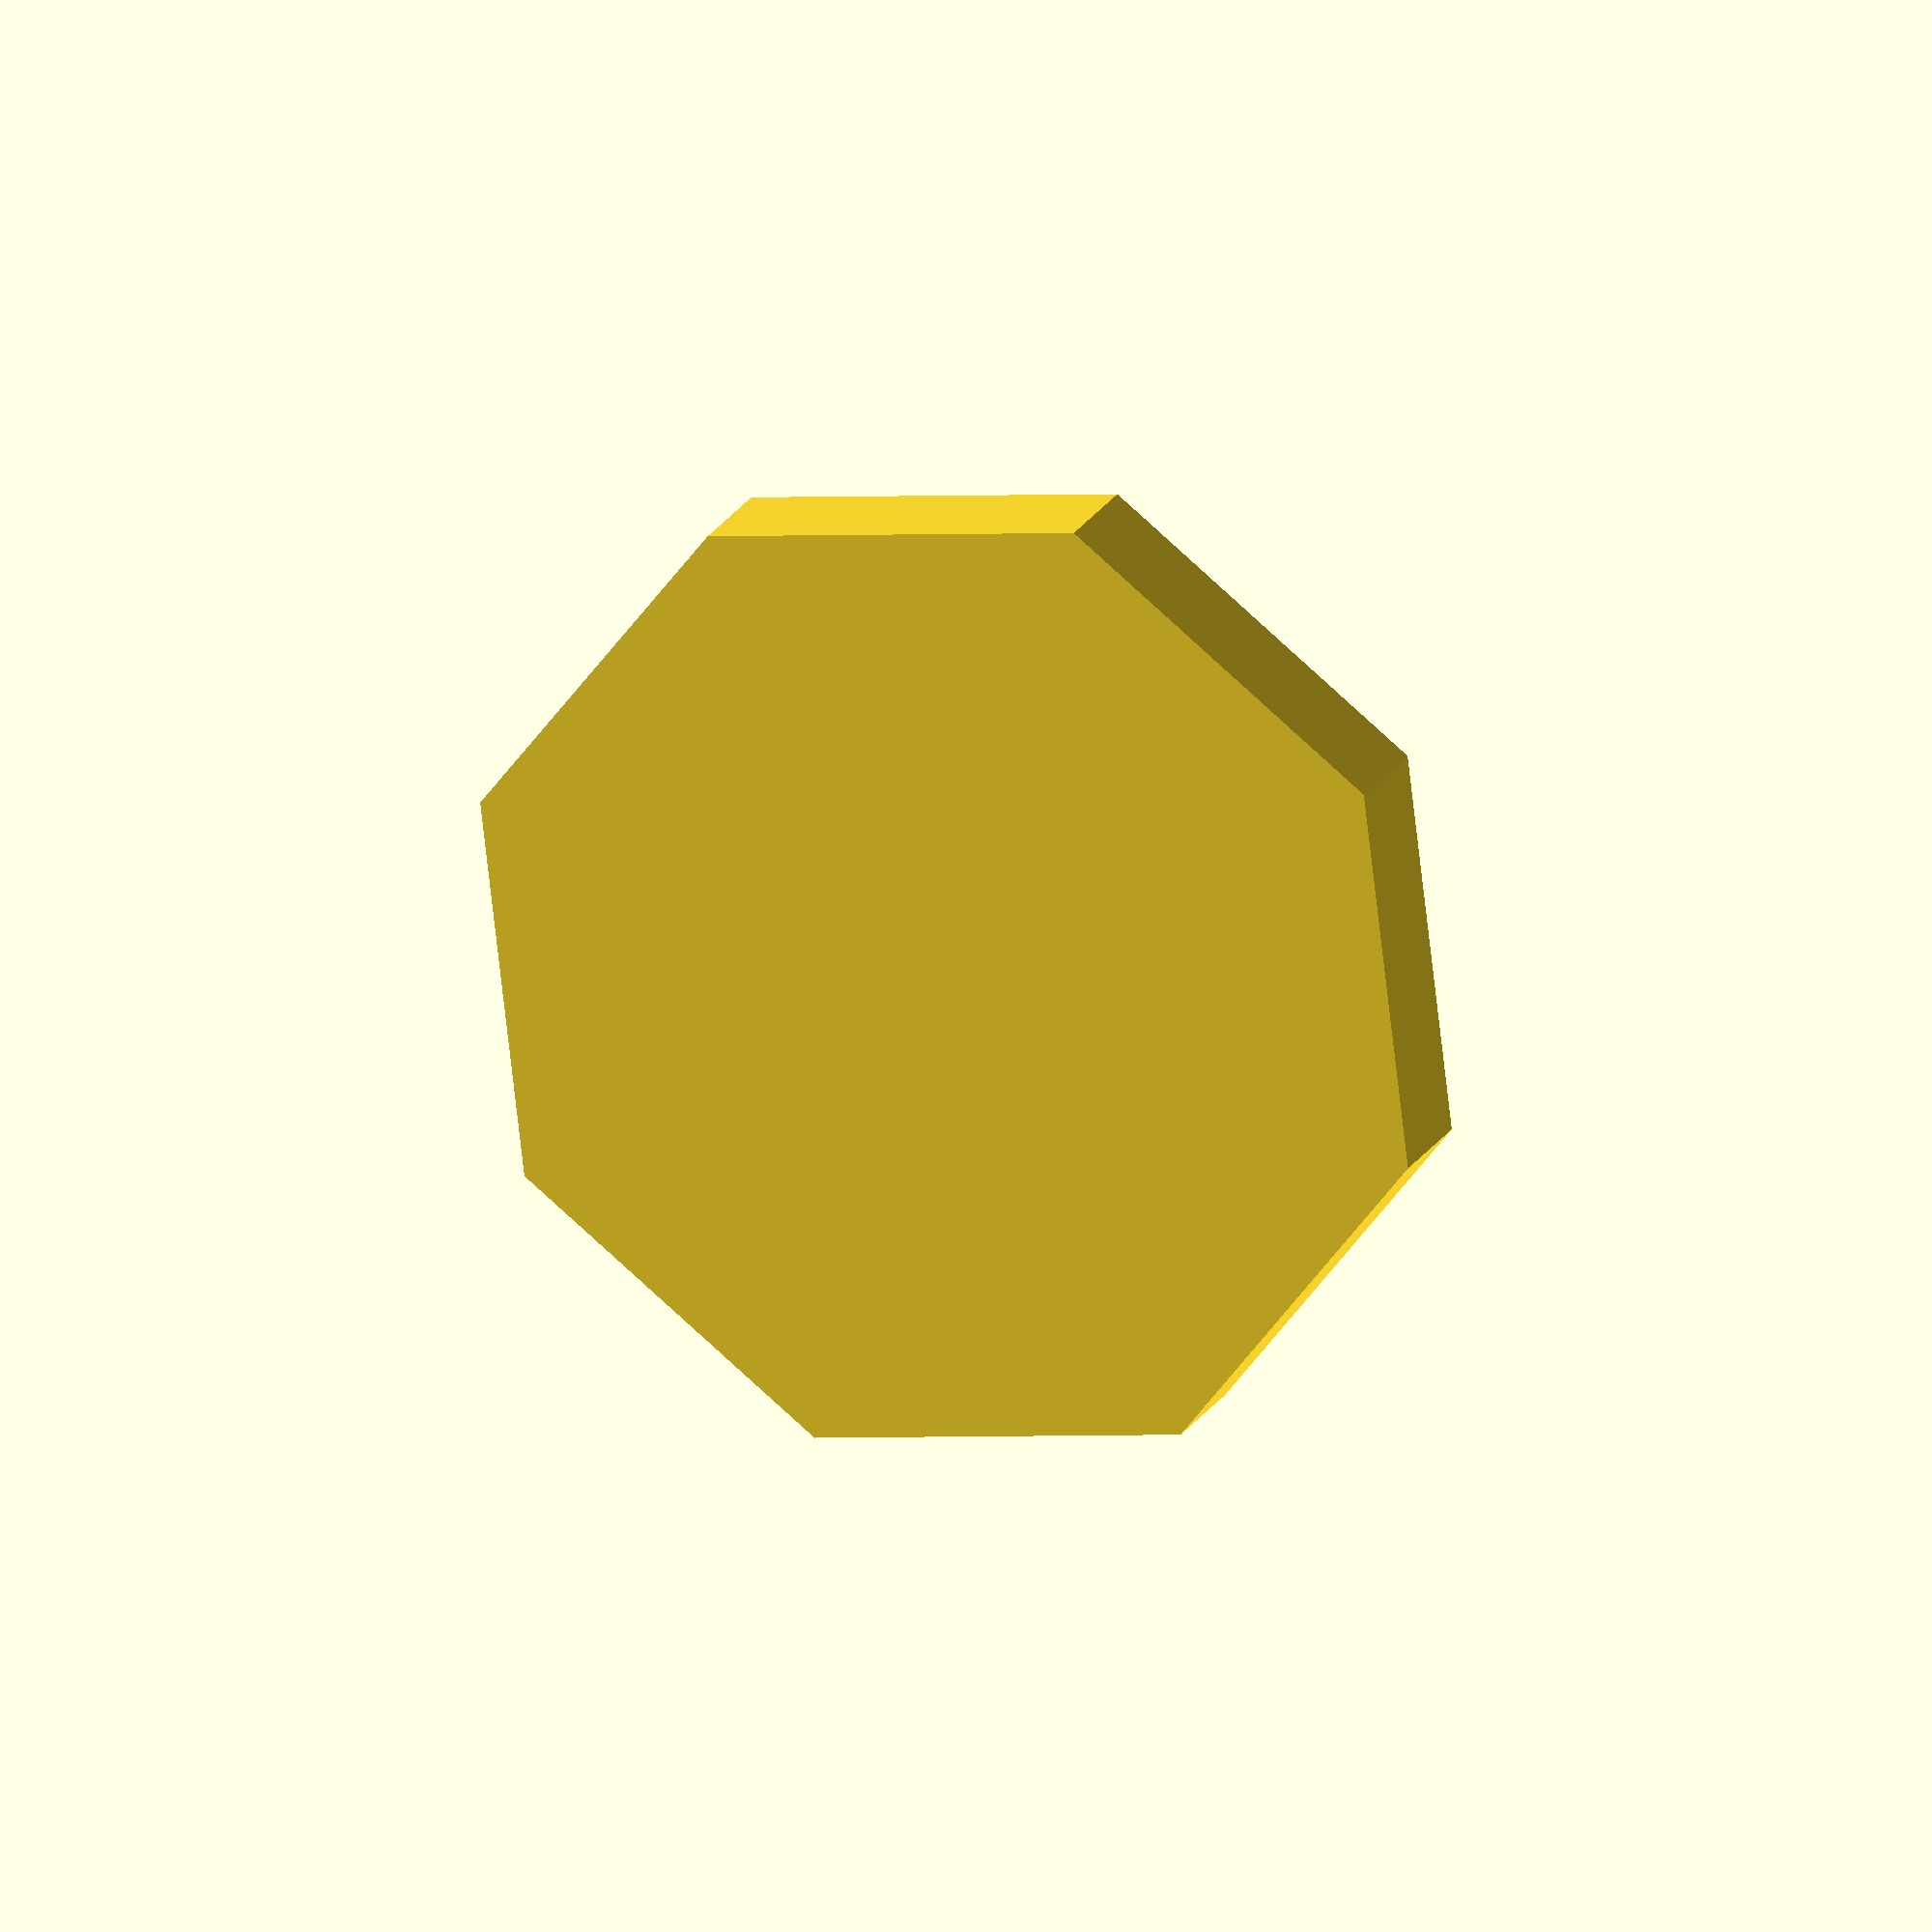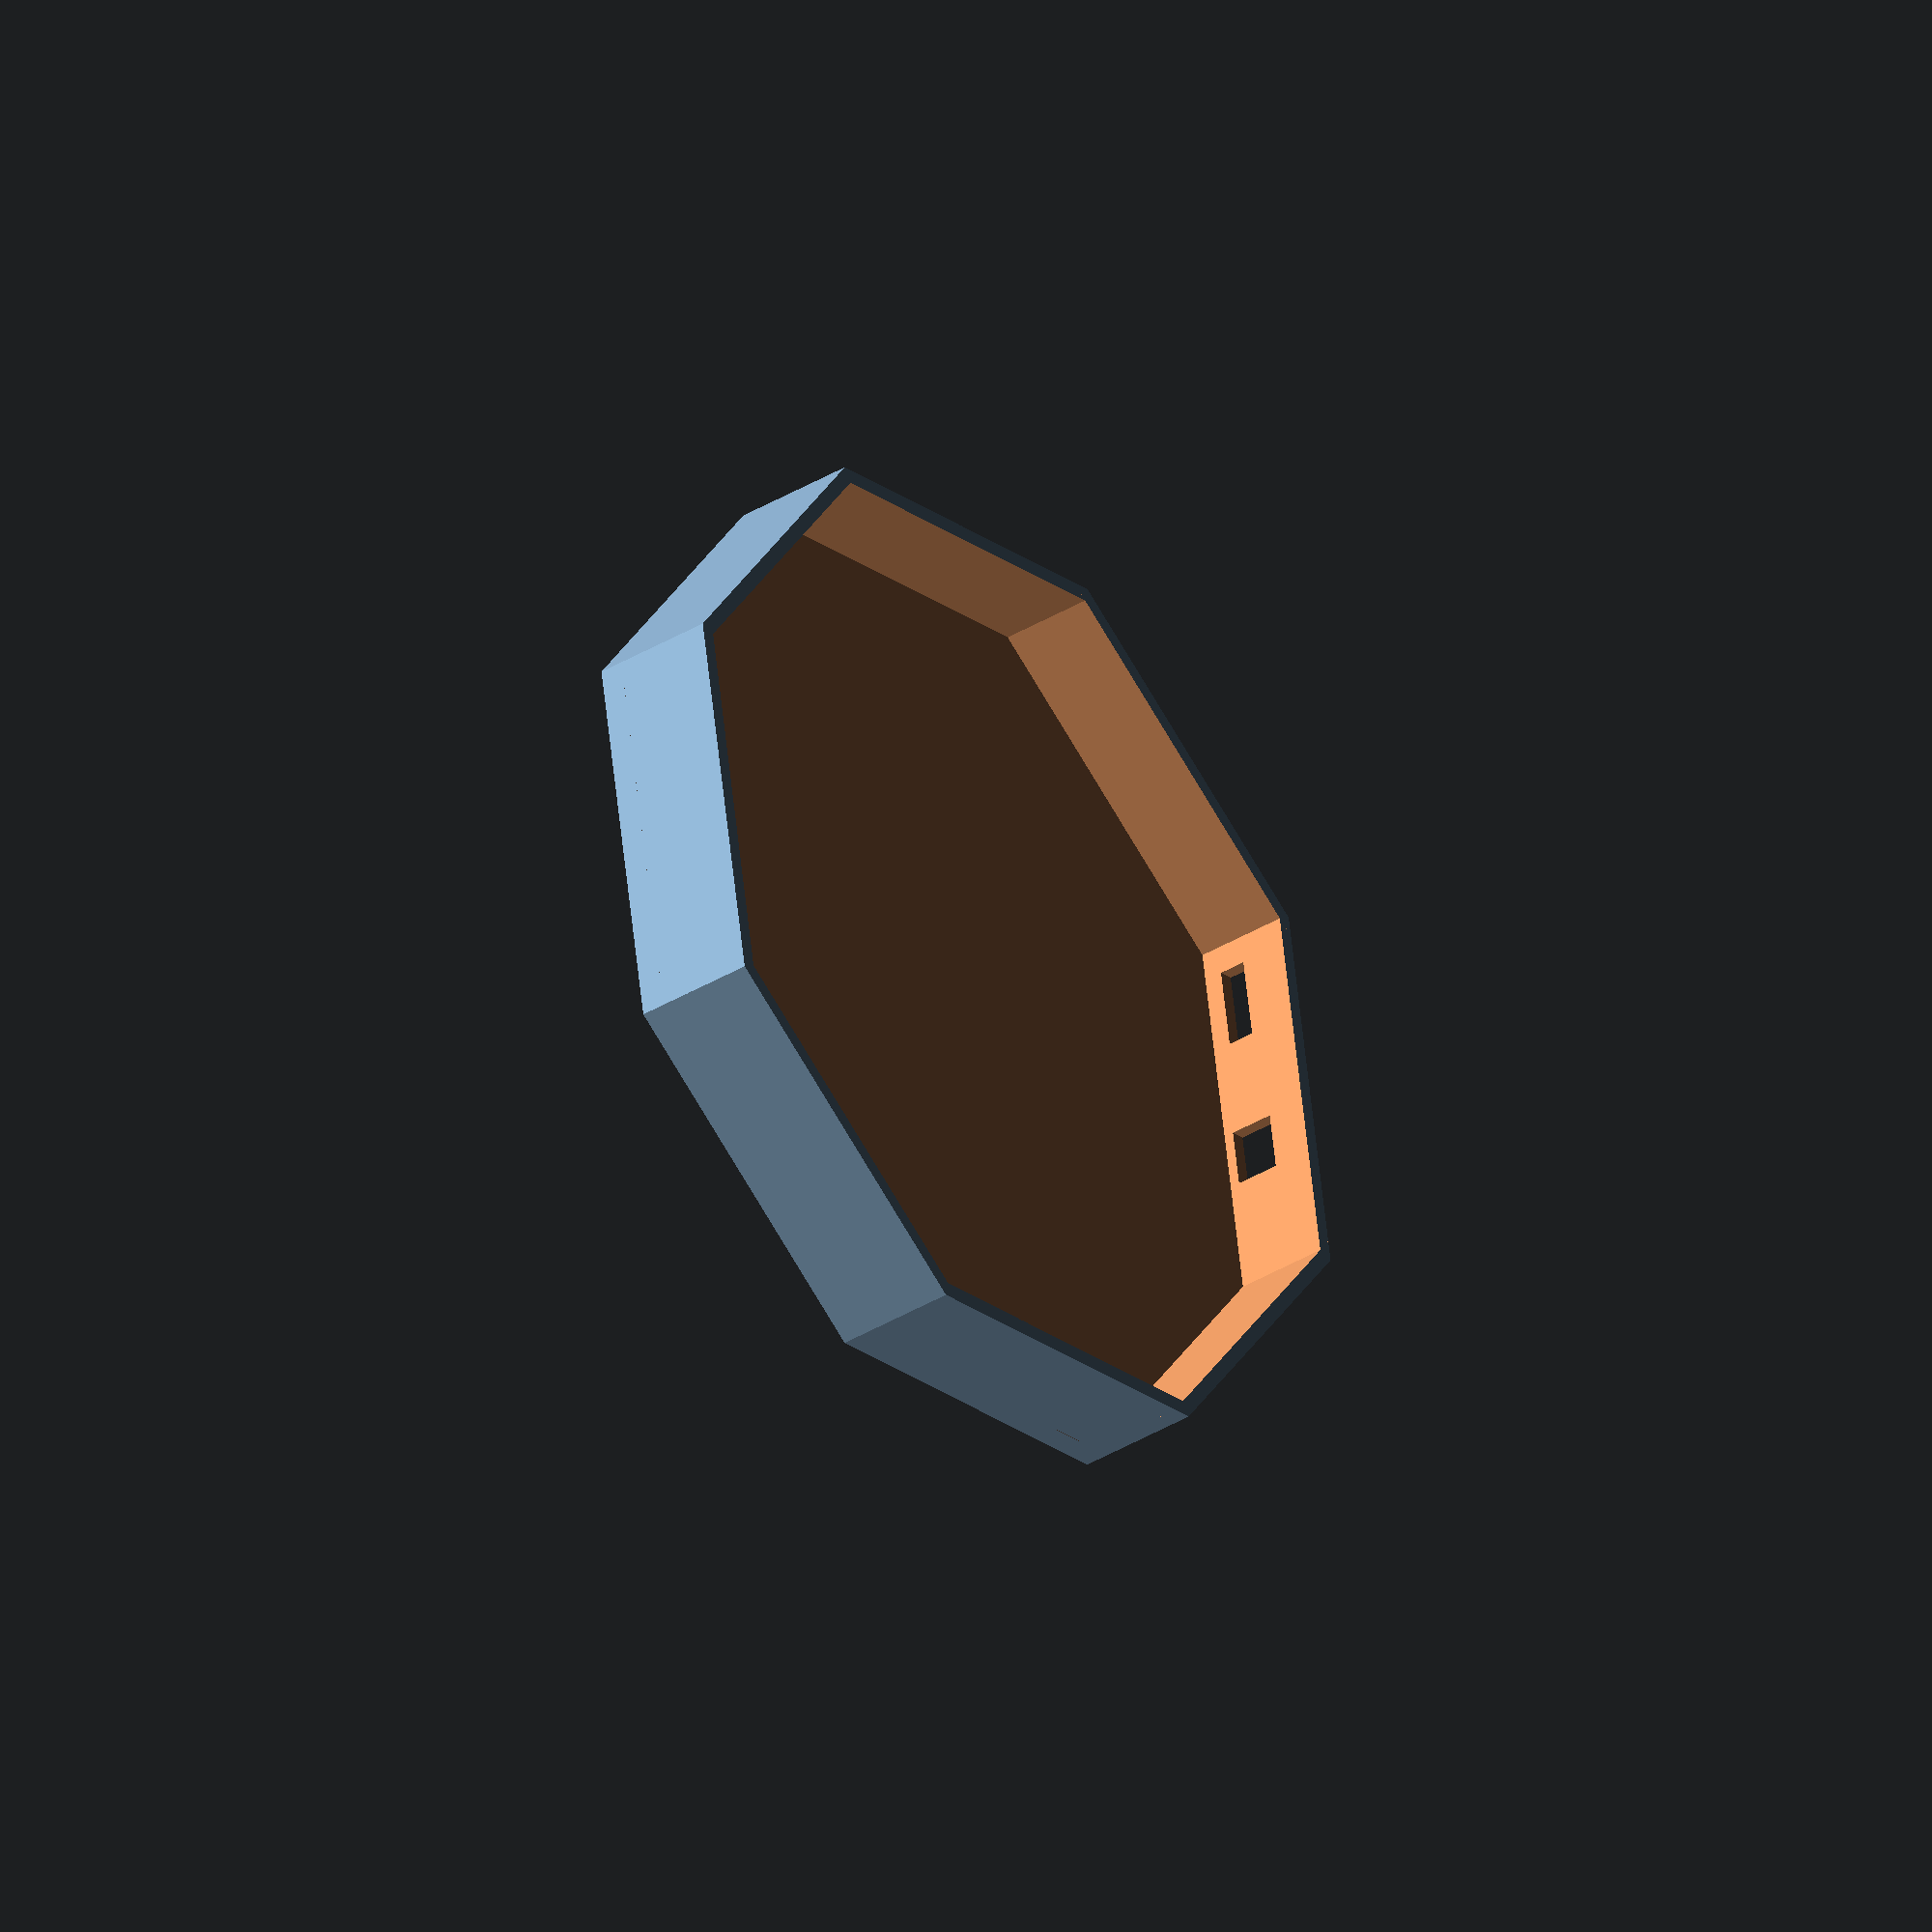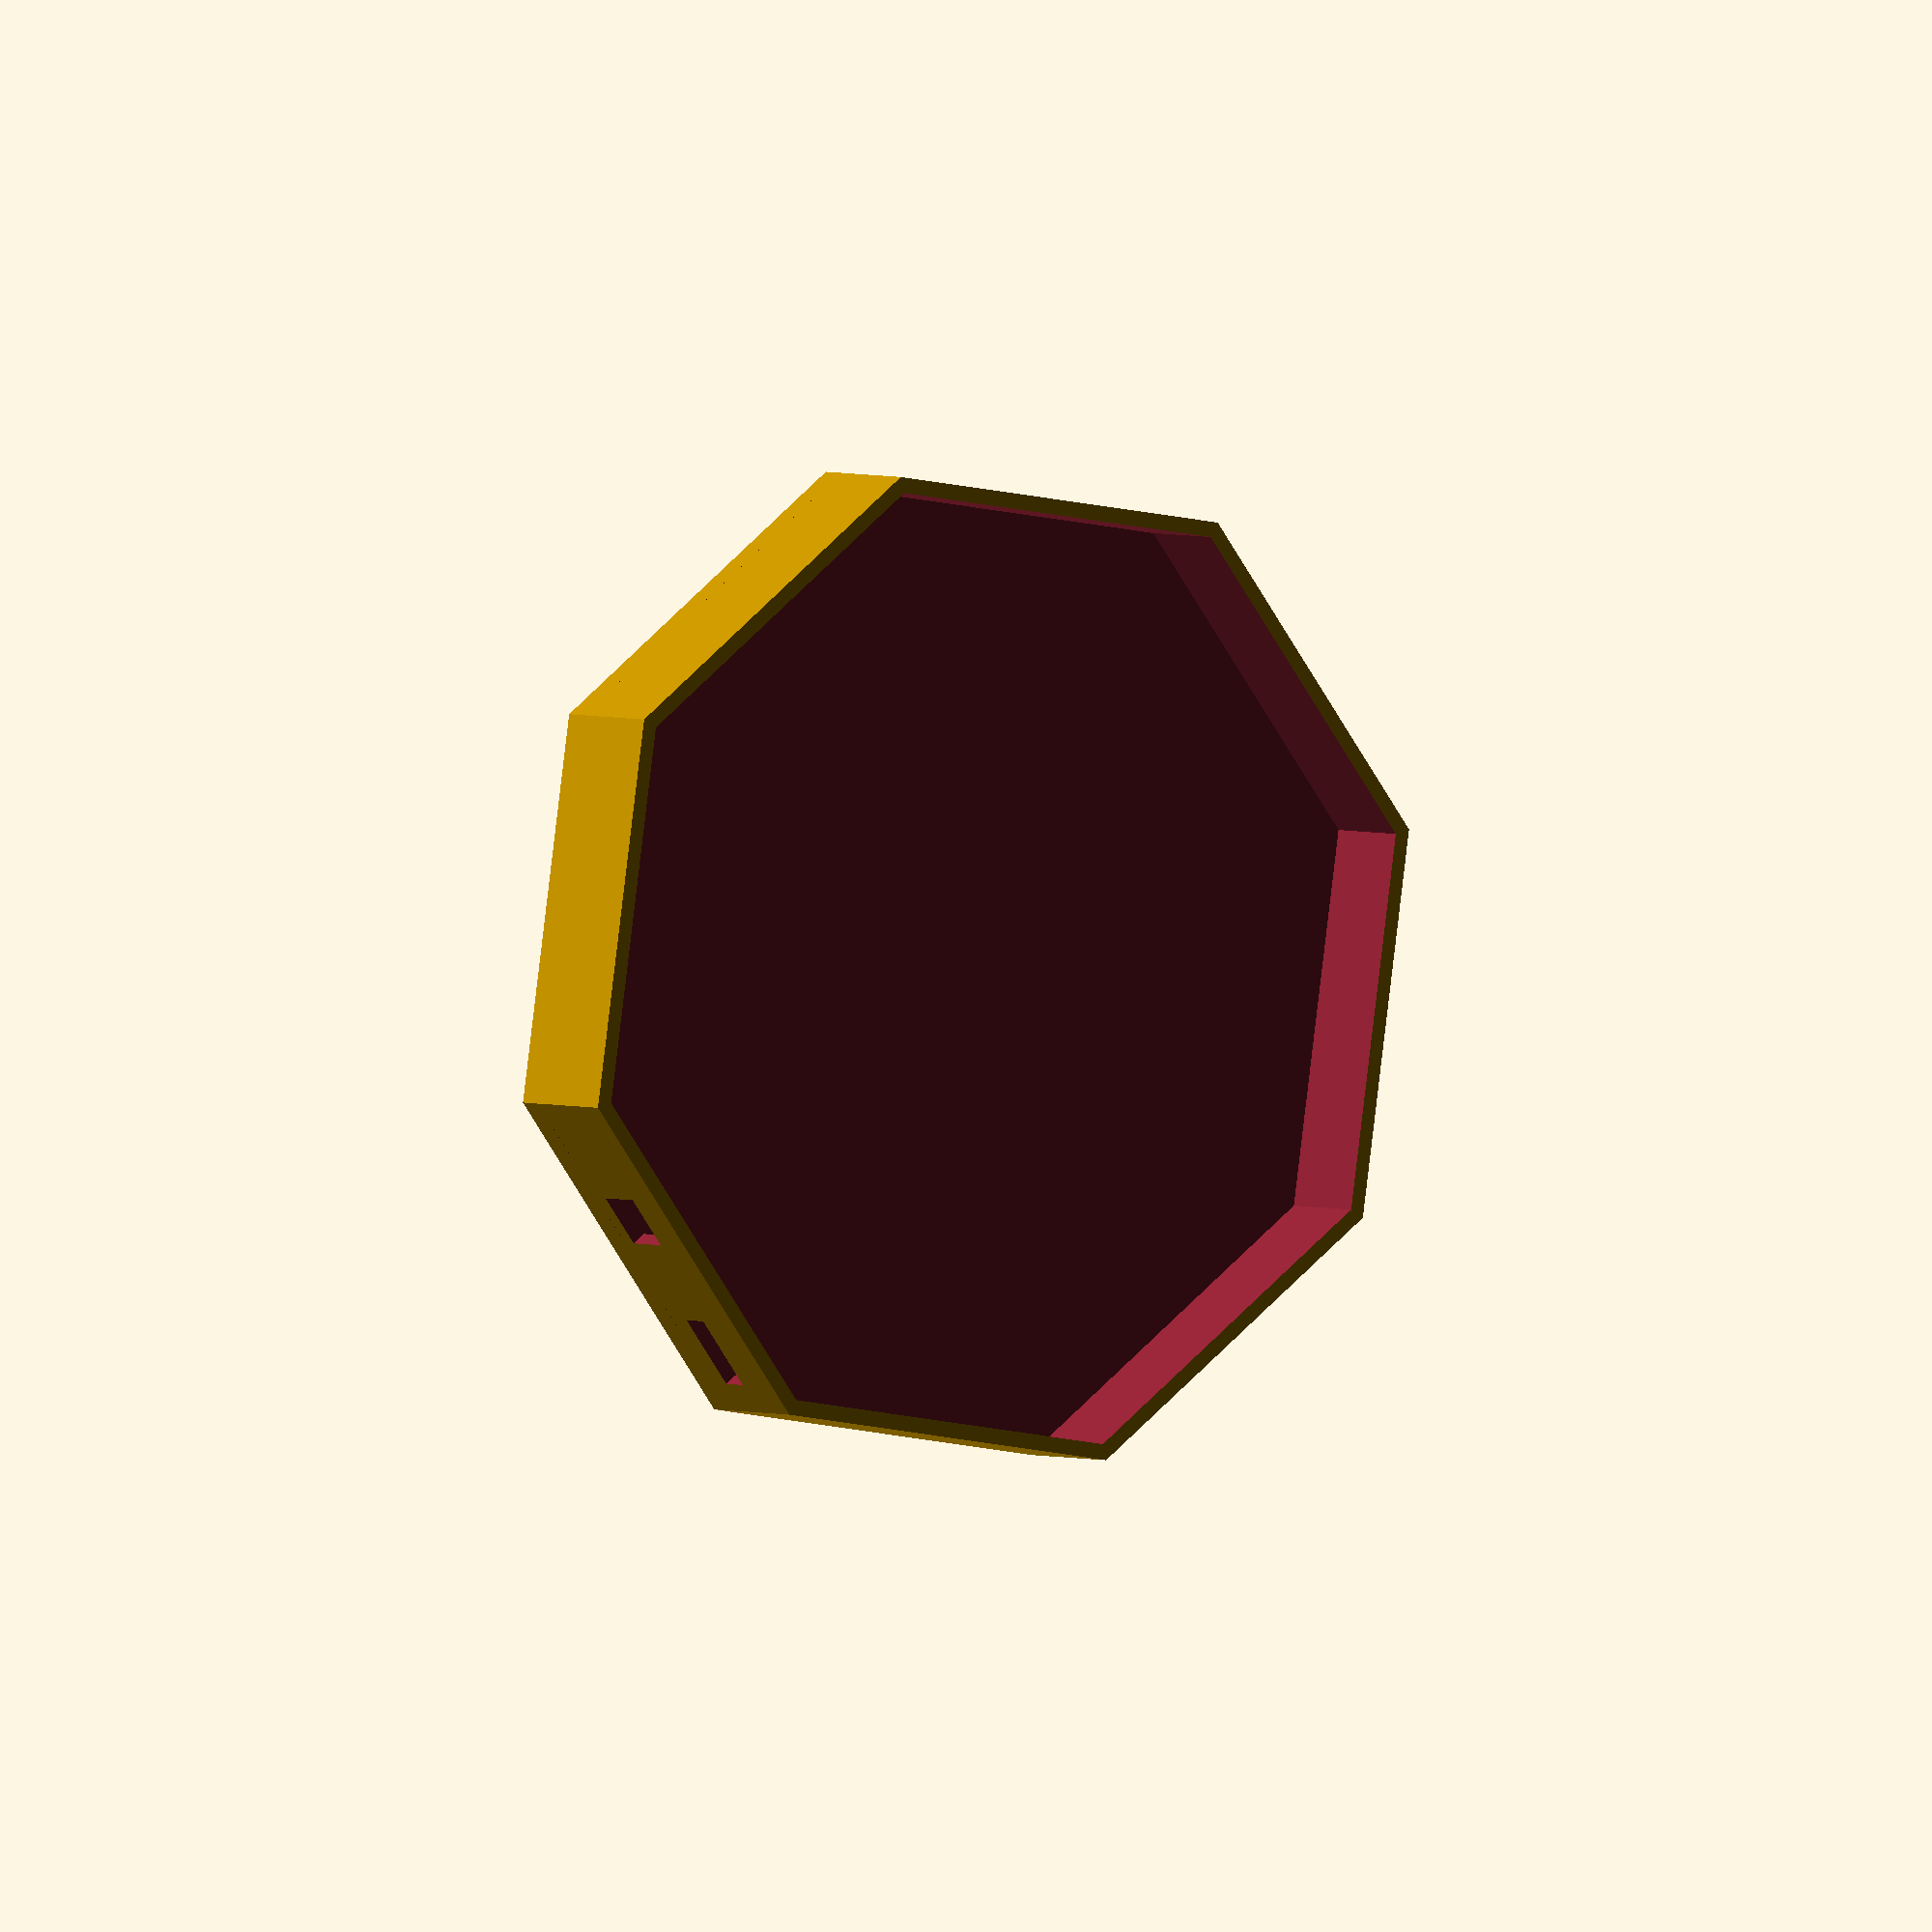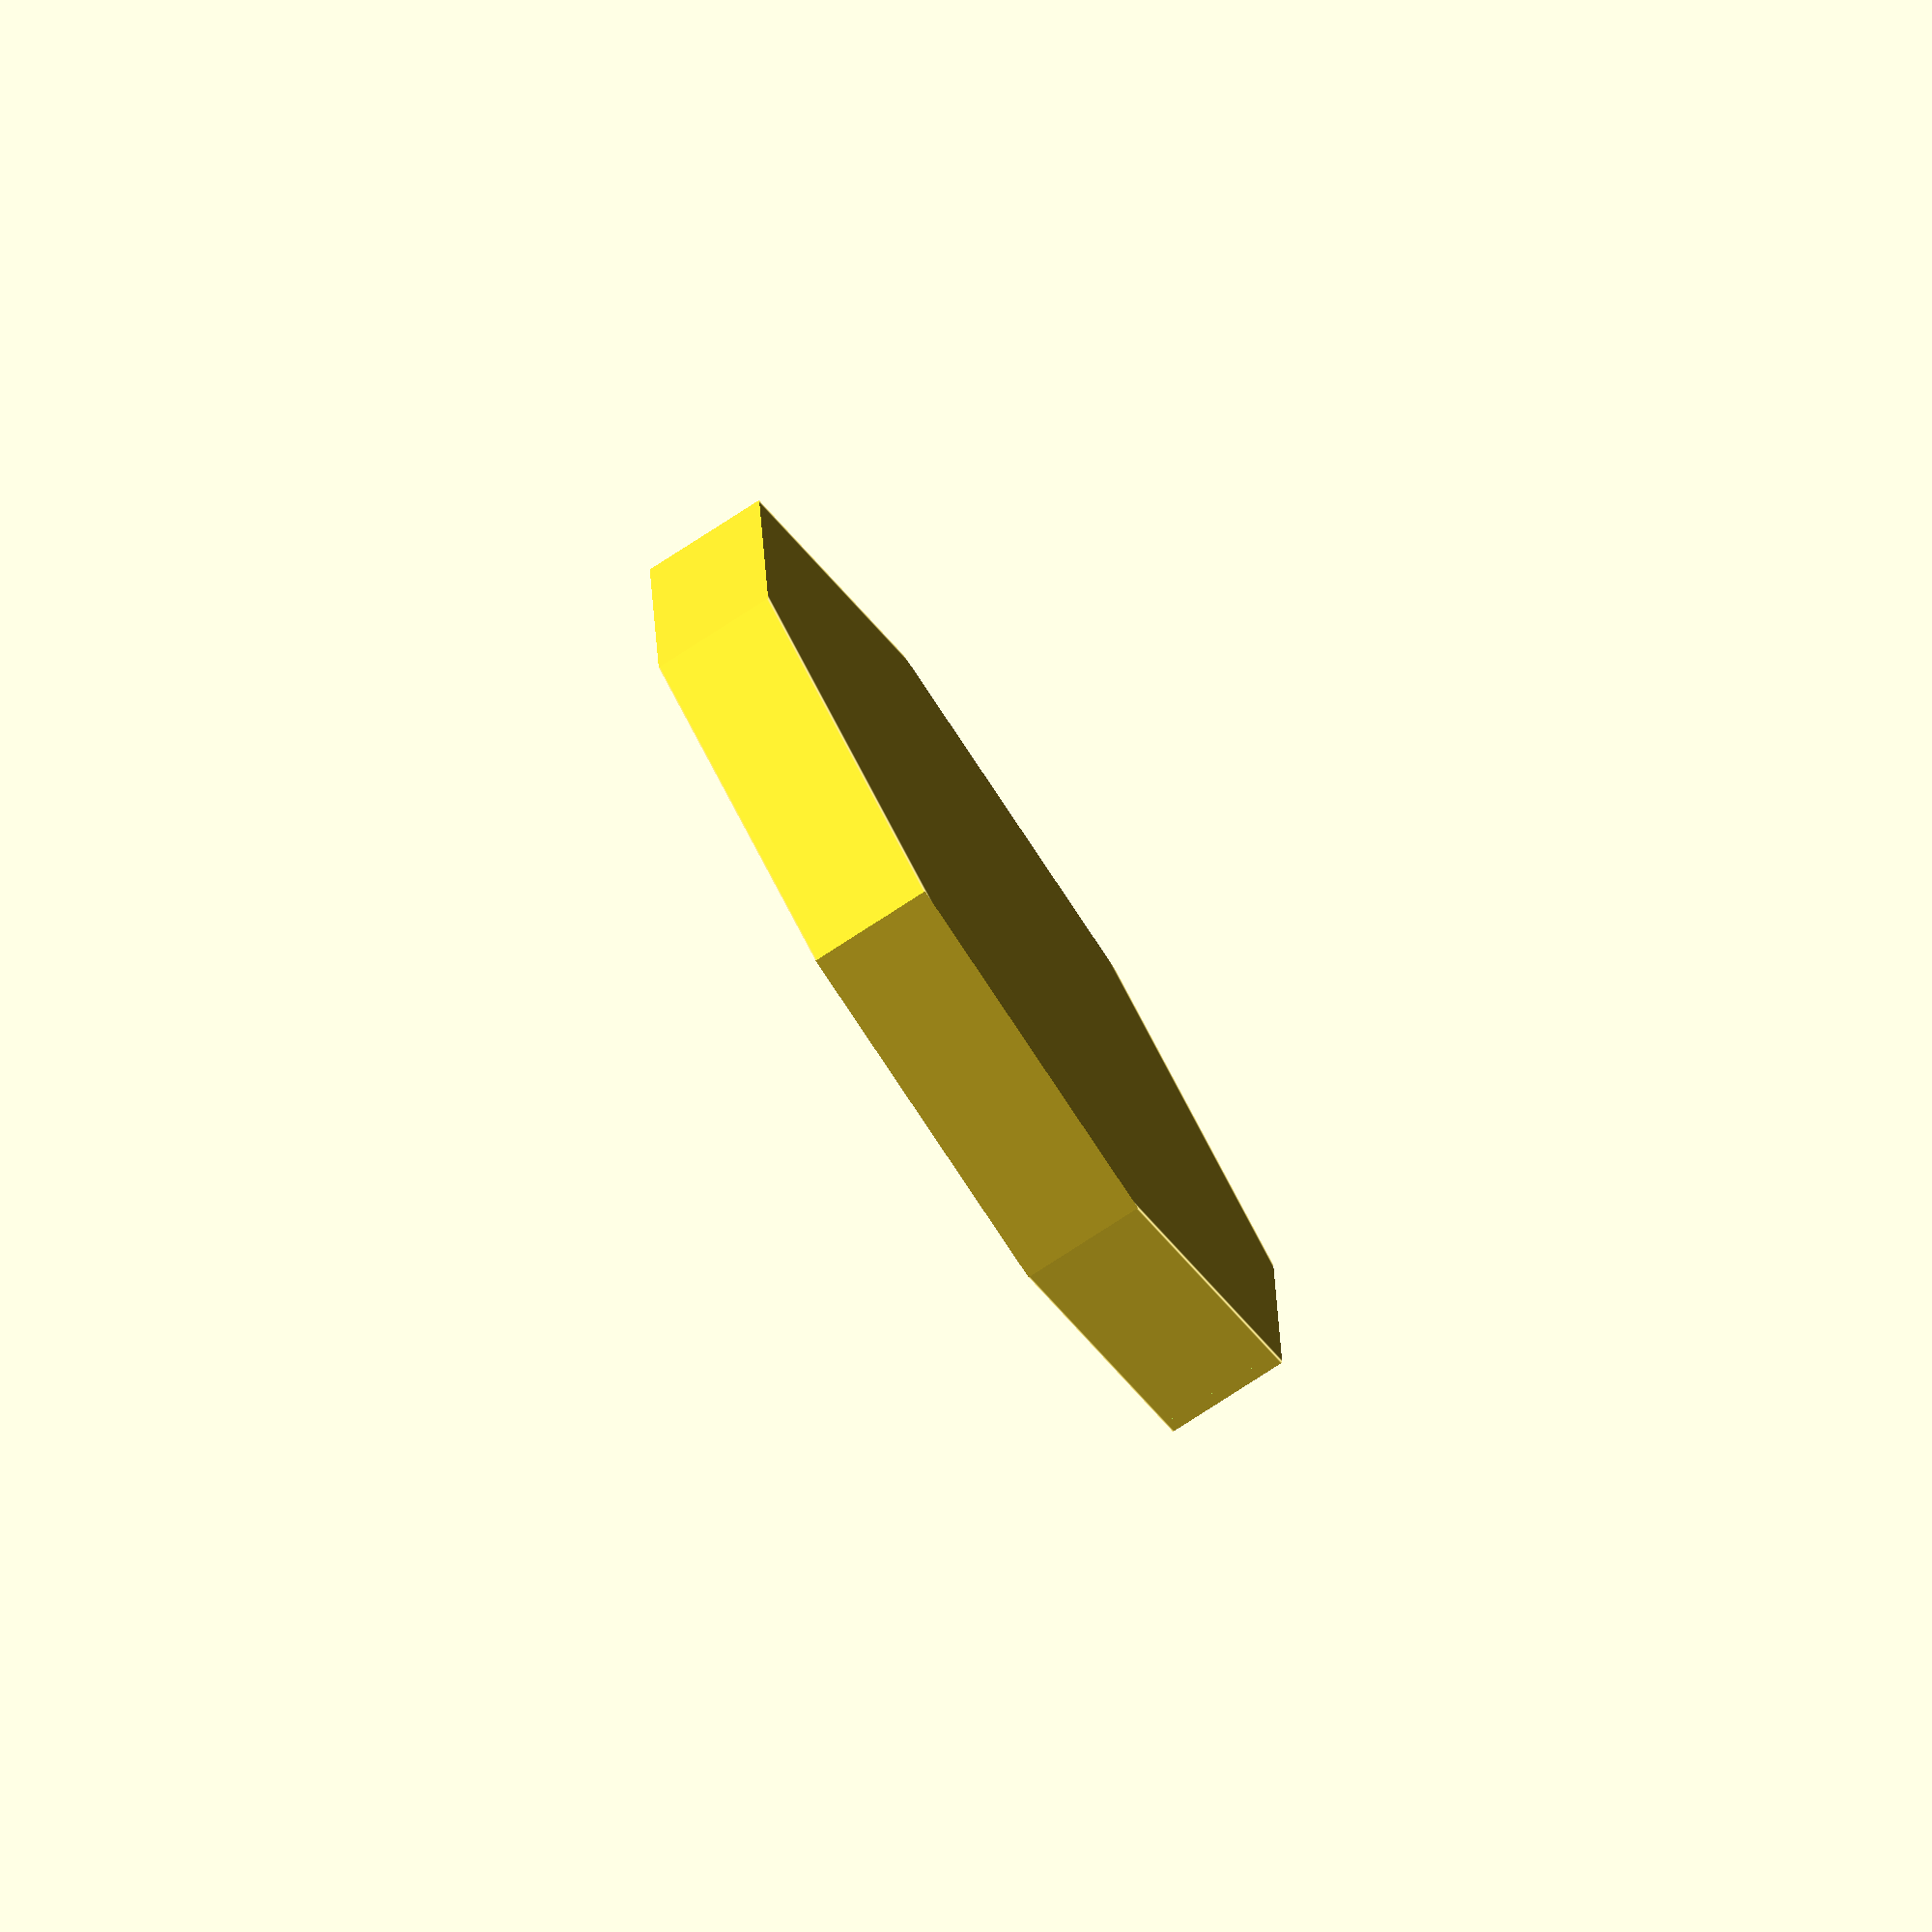
<openscad>
enclosure_height = 25.4;
enclosure_width = 92; 
enclosure_length = 92;
enclosure_lip_width = 3;

encoder_height = 21.5;

union() {
        bottom_enclosure_piece();
}

module bottom_enclosure_piece() {
    module usb_cutout() {
        usb_width = 5.5;
        usb_length = 7.9;
        usb_height = 2.80;
        usb_offset = 11.68;

        translate([enclosure_length / 2, usb_offset, 0])
            cube([usb_width,
                  usb_length,
                  usb_height],
                 center=true);
    }

    module headphone_cutout() {
        headphone_width = 13.50;
        headphone_length = 5.60;
        headphone_height = 4.60;
        headphone_offset = -4.57;

        translate([enclosure_length / 2 - headphone_length, headphone_offset, 0])
            cube([headphone_width,
                  headphone_length,
                  headphone_height],
                 center=true);
    }
    
    difference() {
        enclosure_piece(true);
        headphone_cutout();
        usb_cutout();
    }
}

module enclosure_piece(center) {
    difference() {
        hexagon(enclosure_width,
                enclosure_length,
                enclosure_height / 2,
                center=center);
        translate([0, 0, enclosure_lip_width]) {
            hexagon(enclosure_width - enclosure_lip_width,
                    enclosure_length - enclosure_lip_width,
                    enclosure_height / 2,
                    center=center);
        }
    }
}

module hexagon(width, length, height, center=false) {
    intersection() {
        cube([width,
              length,
              height], center=center);
        rotate([0, 0, 45]) {
            cube([width,
                  length,
                  height+1], center=center);
        }
    }
}

</openscad>
<views>
elev=341.5 azim=51.9 roll=199.6 proj=o view=wireframe
elev=215.9 azim=170.2 roll=231.0 proj=o view=wireframe
elev=177.2 azim=323.3 roll=215.1 proj=o view=solid
elev=77.5 azim=317.4 roll=123.0 proj=o view=edges
</views>
